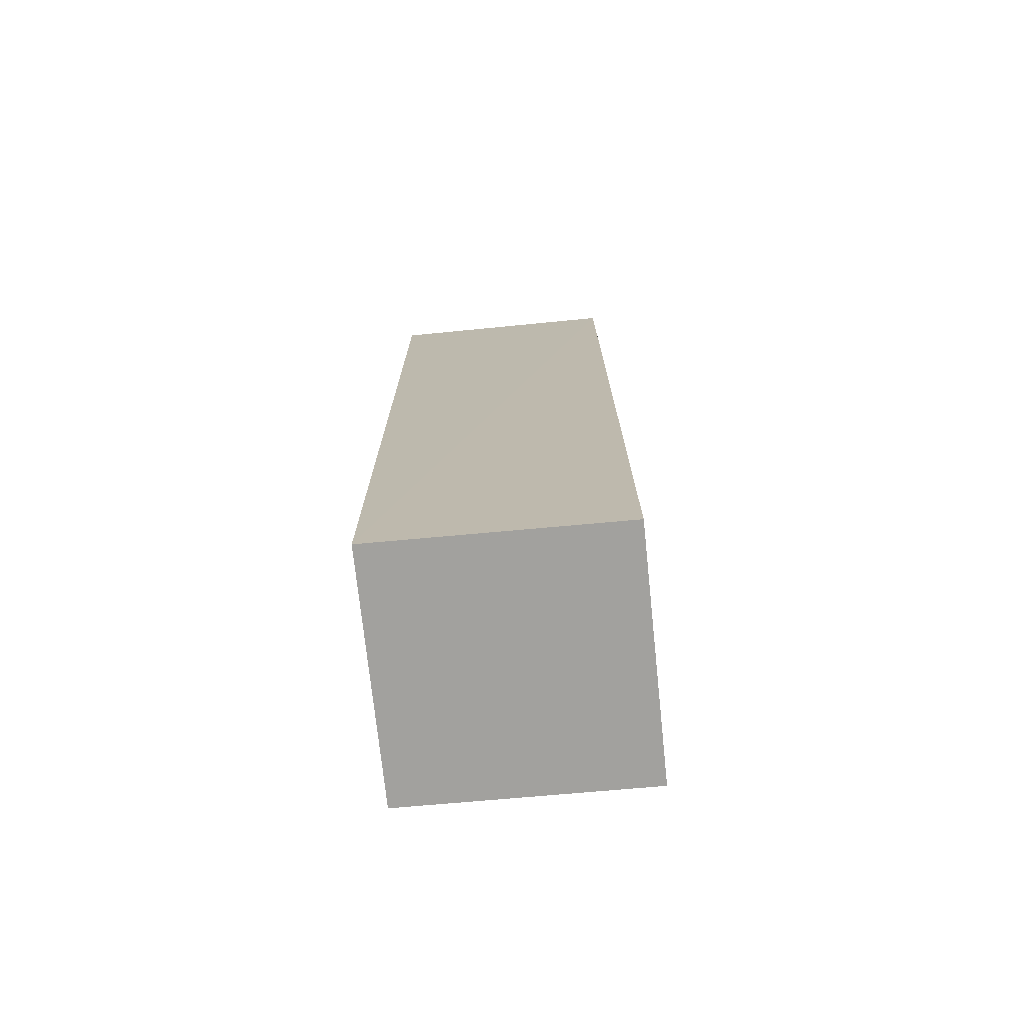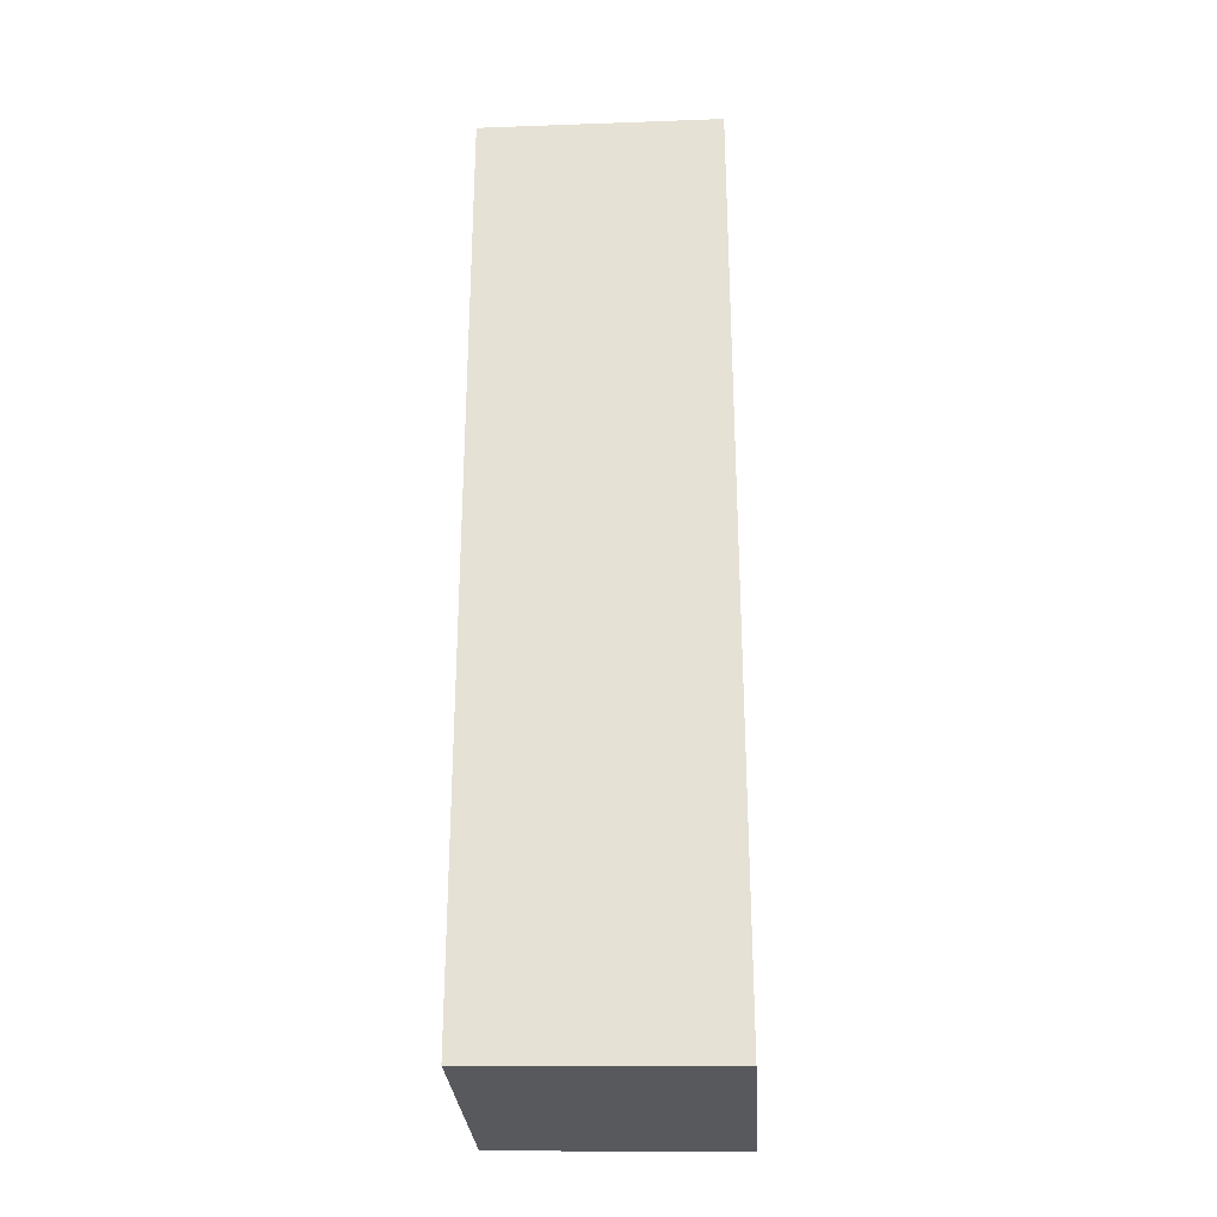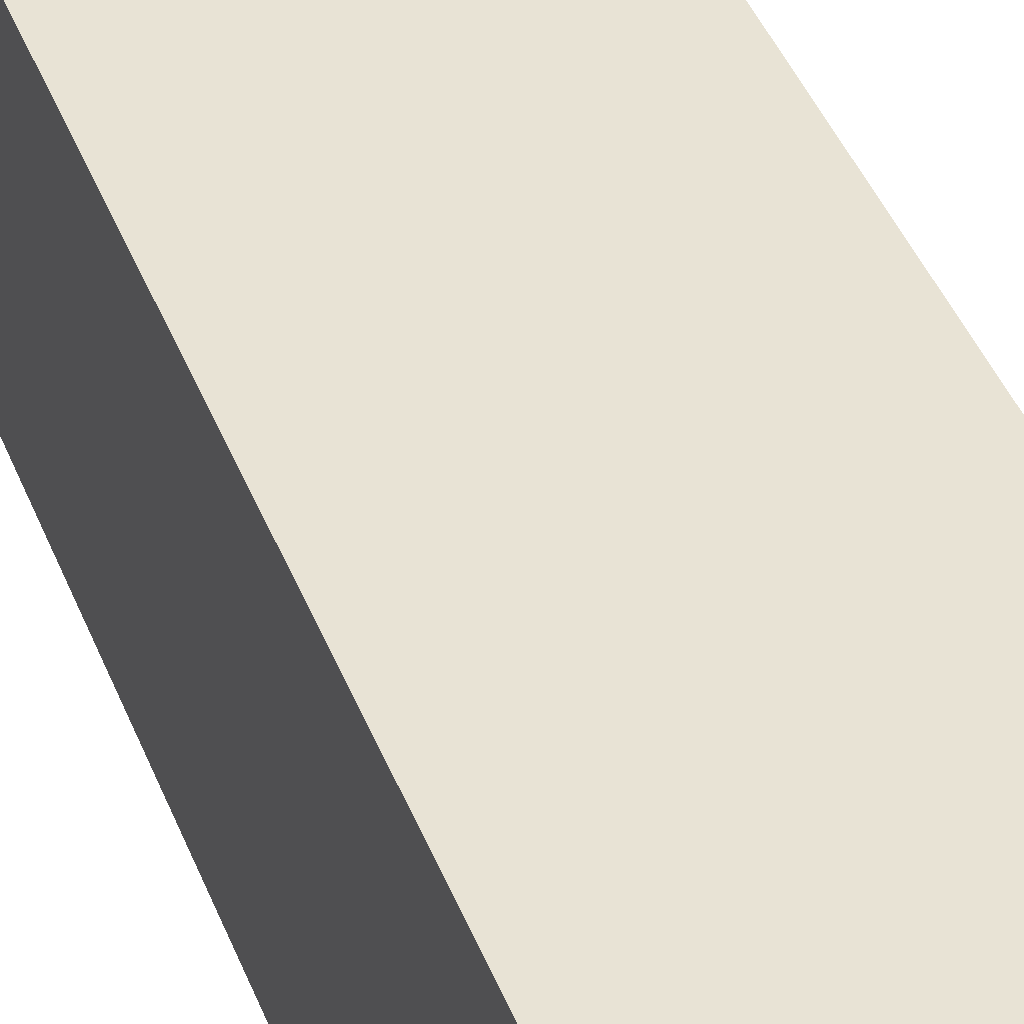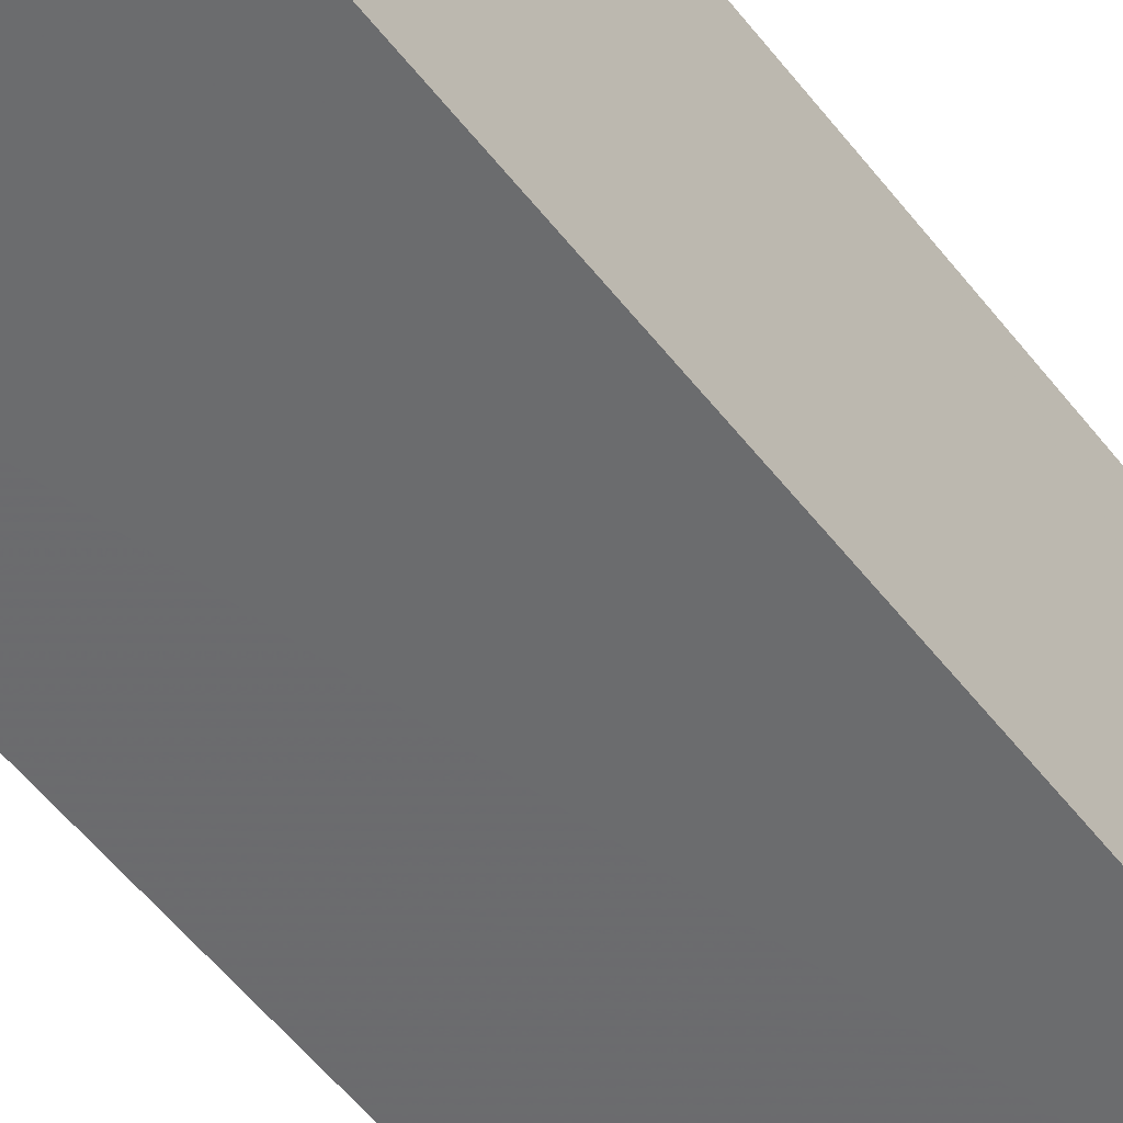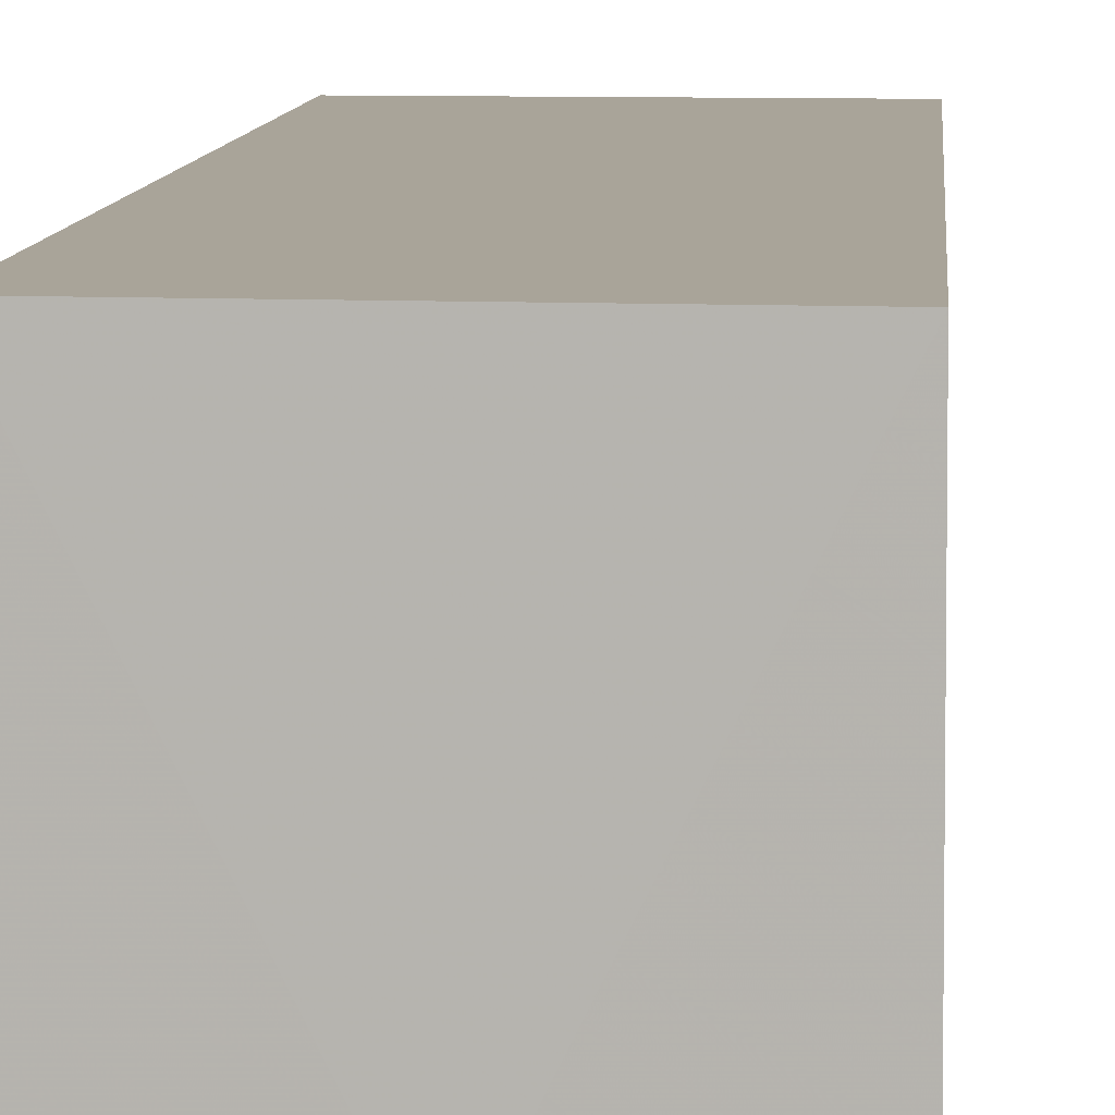
<metadata>
{"format":"obj","ext":"obj","renderer":"f3d","projection":"perspective","resolution":1024,"background":"white","views":[{"elev":-73.6,"azim":-174.0,"up":"+Z"},{"elev":-27.7,"azim":93.8,"up":"+Z"},{"elev":41.0,"azim":-19.9,"up":"+Y"},{"elev":-53.5,"azim":-143.3,"up":"+Y"},{"elev":7.3,"azim":-176.5,"up":"+Y"}]}
</metadata>
<code>
v 0.0004619 0.0002458 0.02983
v 0.0004581 -0.007314 0.0299
v 0.0004401 0.0002793 0.0007152
v -0.007111 0.0002523 0.0004382
v -0.007092 -0.007314 0.02966
v 0.0004531 -0.00731 0.0008565
v -0.007083 0.0002404 0.02954
v -0.003339 -0.007303 0.0007125
v -0.007117 -0.007307 0.0005914
f 5 2 1
f 6 2 5
f 6 1 2
f 6 3 1
f 7 1 3
f 7 3 4
f 7 5 1
f 7 4 5
f 8 4 3
f 8 3 6
f 9 8 6
f 9 6 5
f 9 5 4
f 9 4 8

</code>
